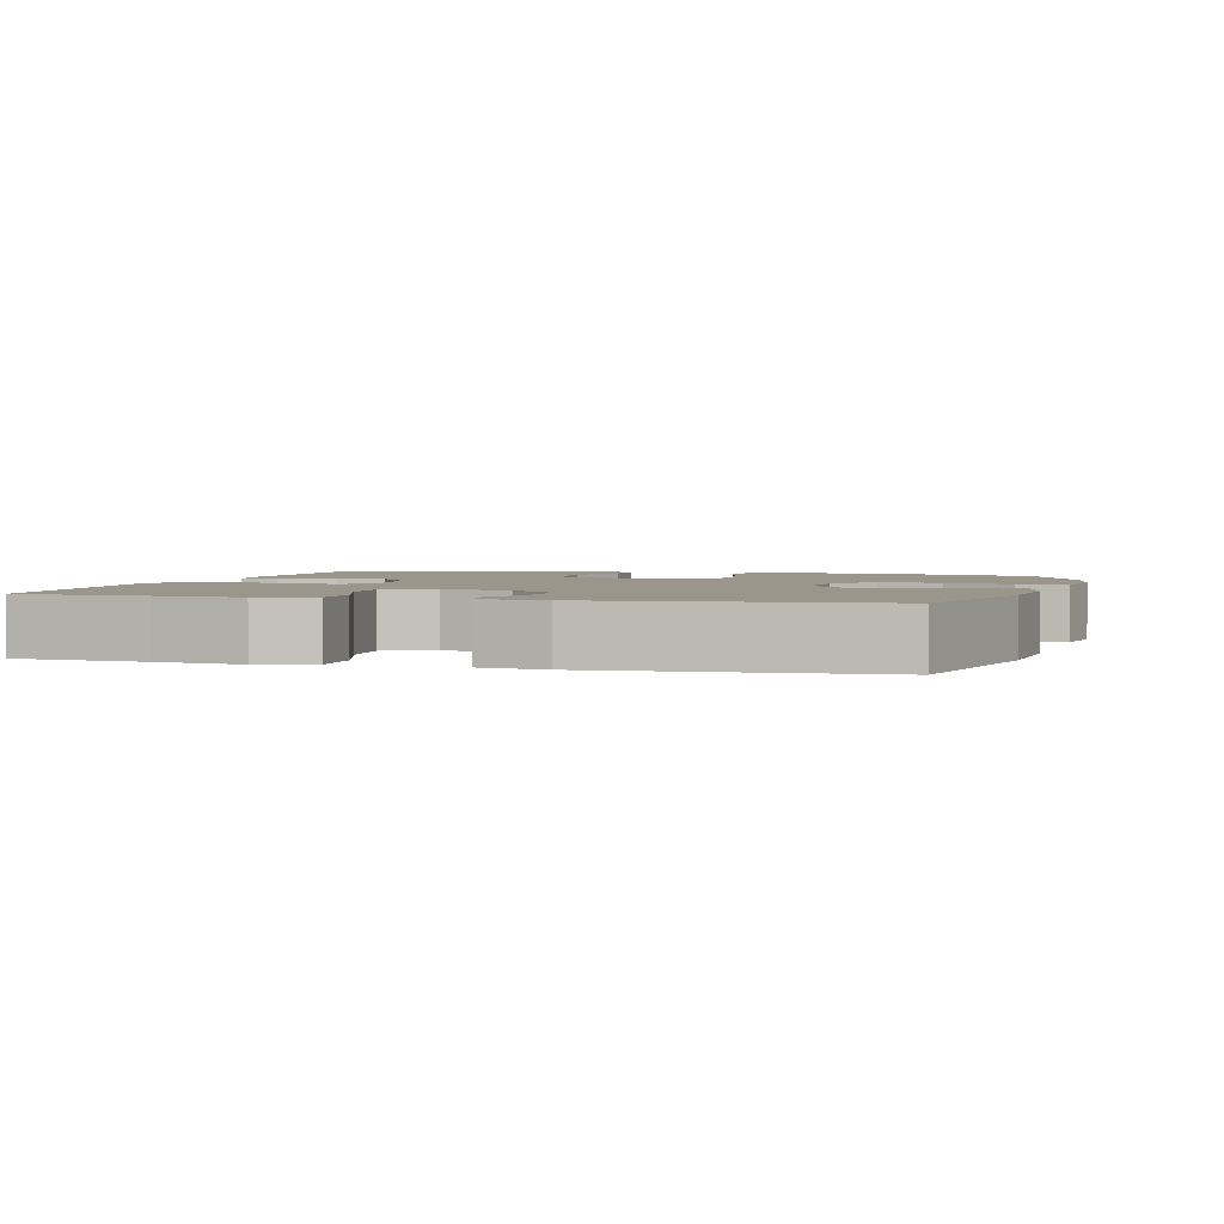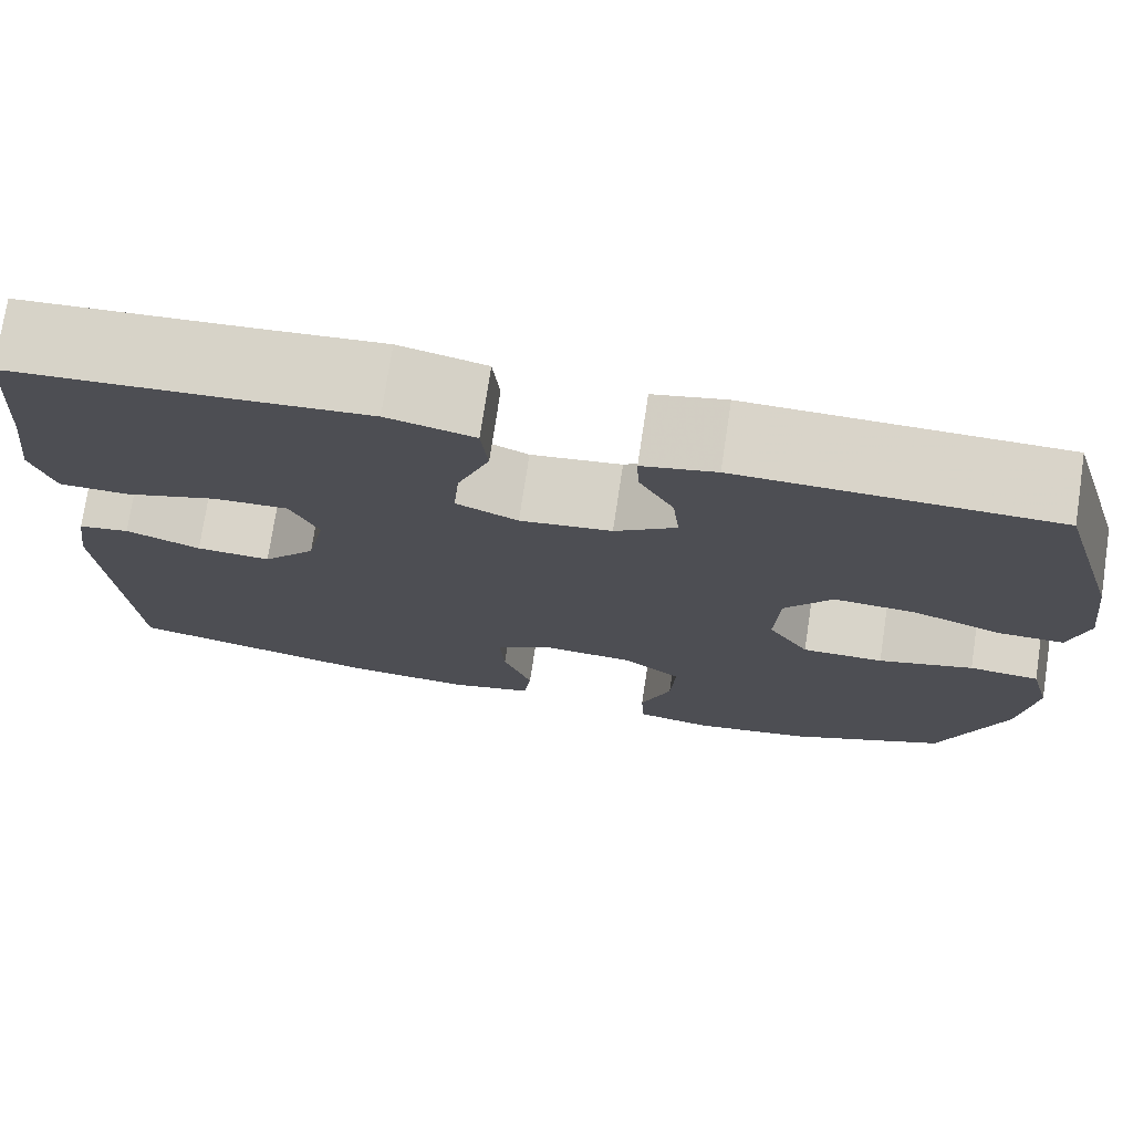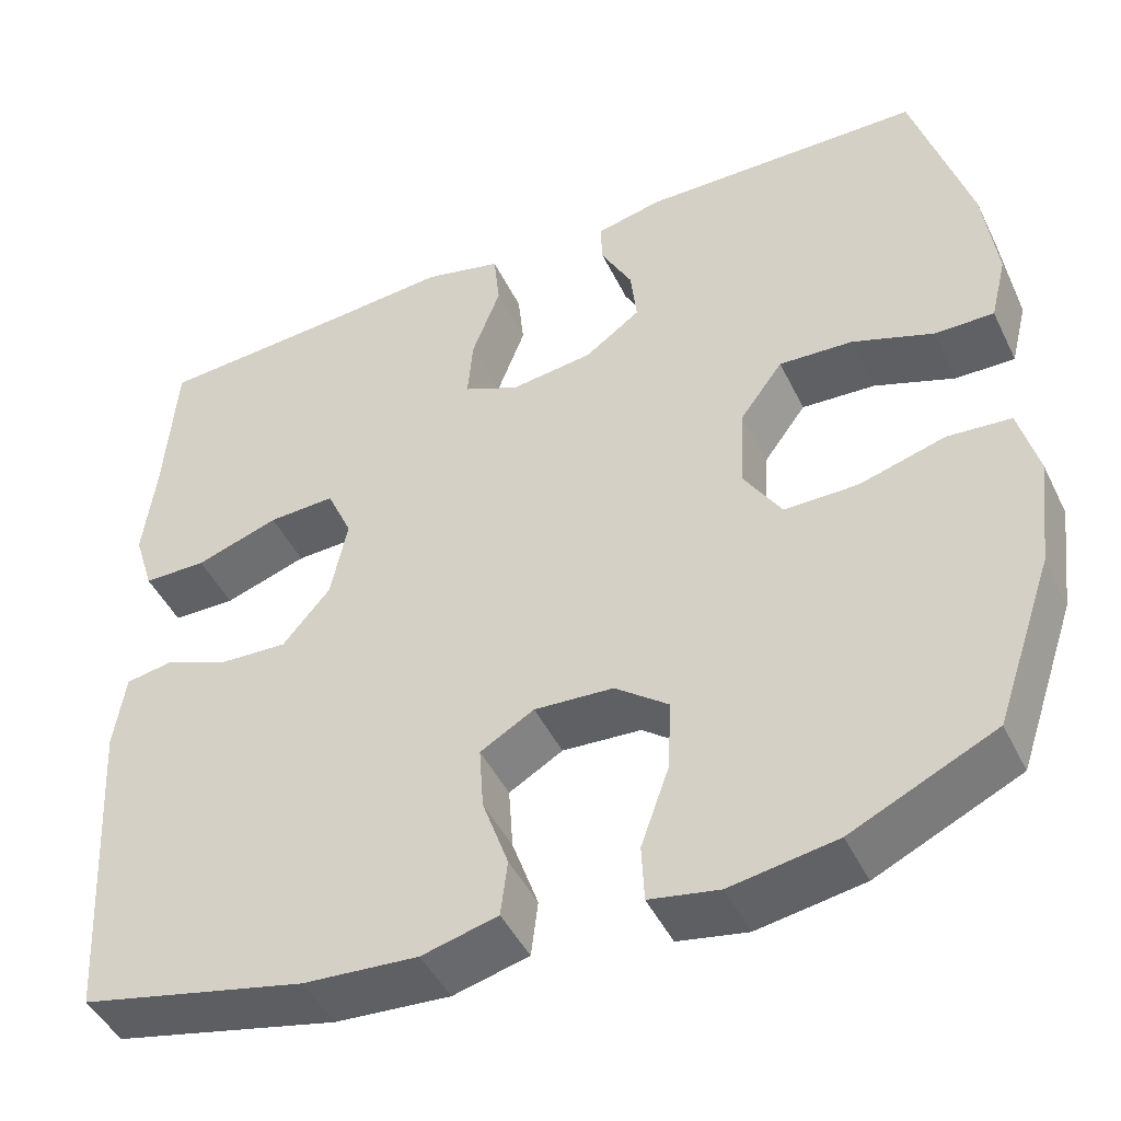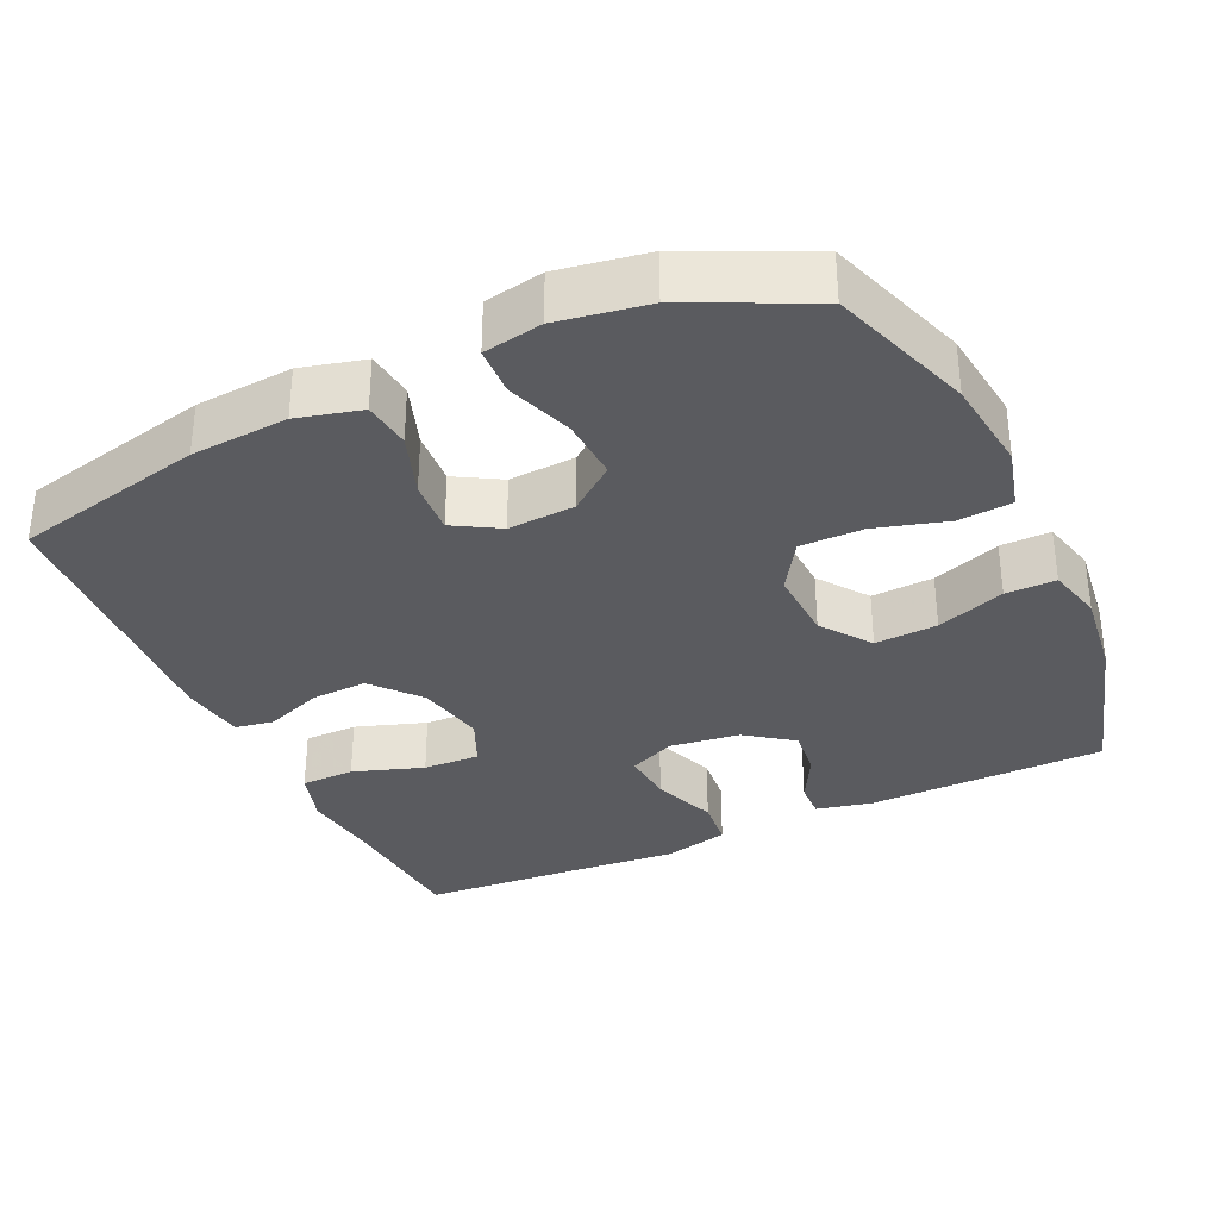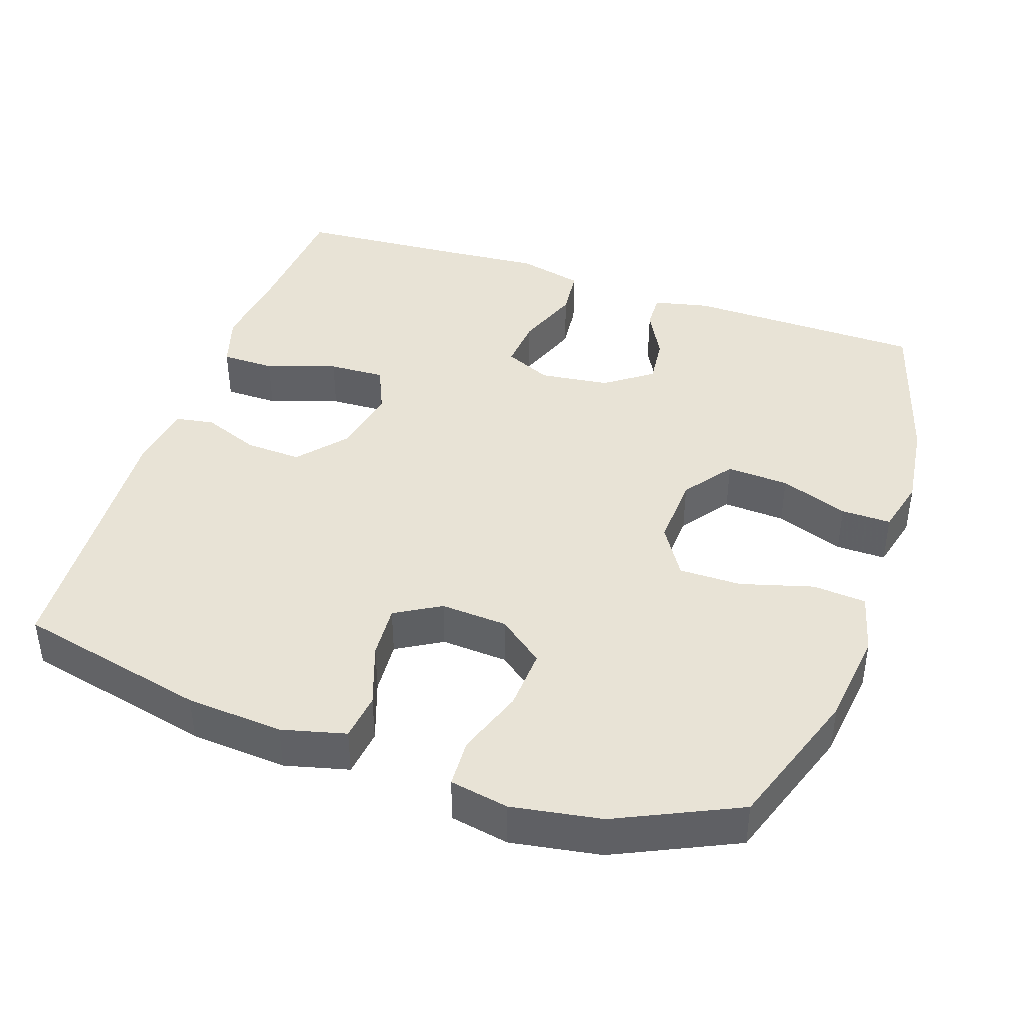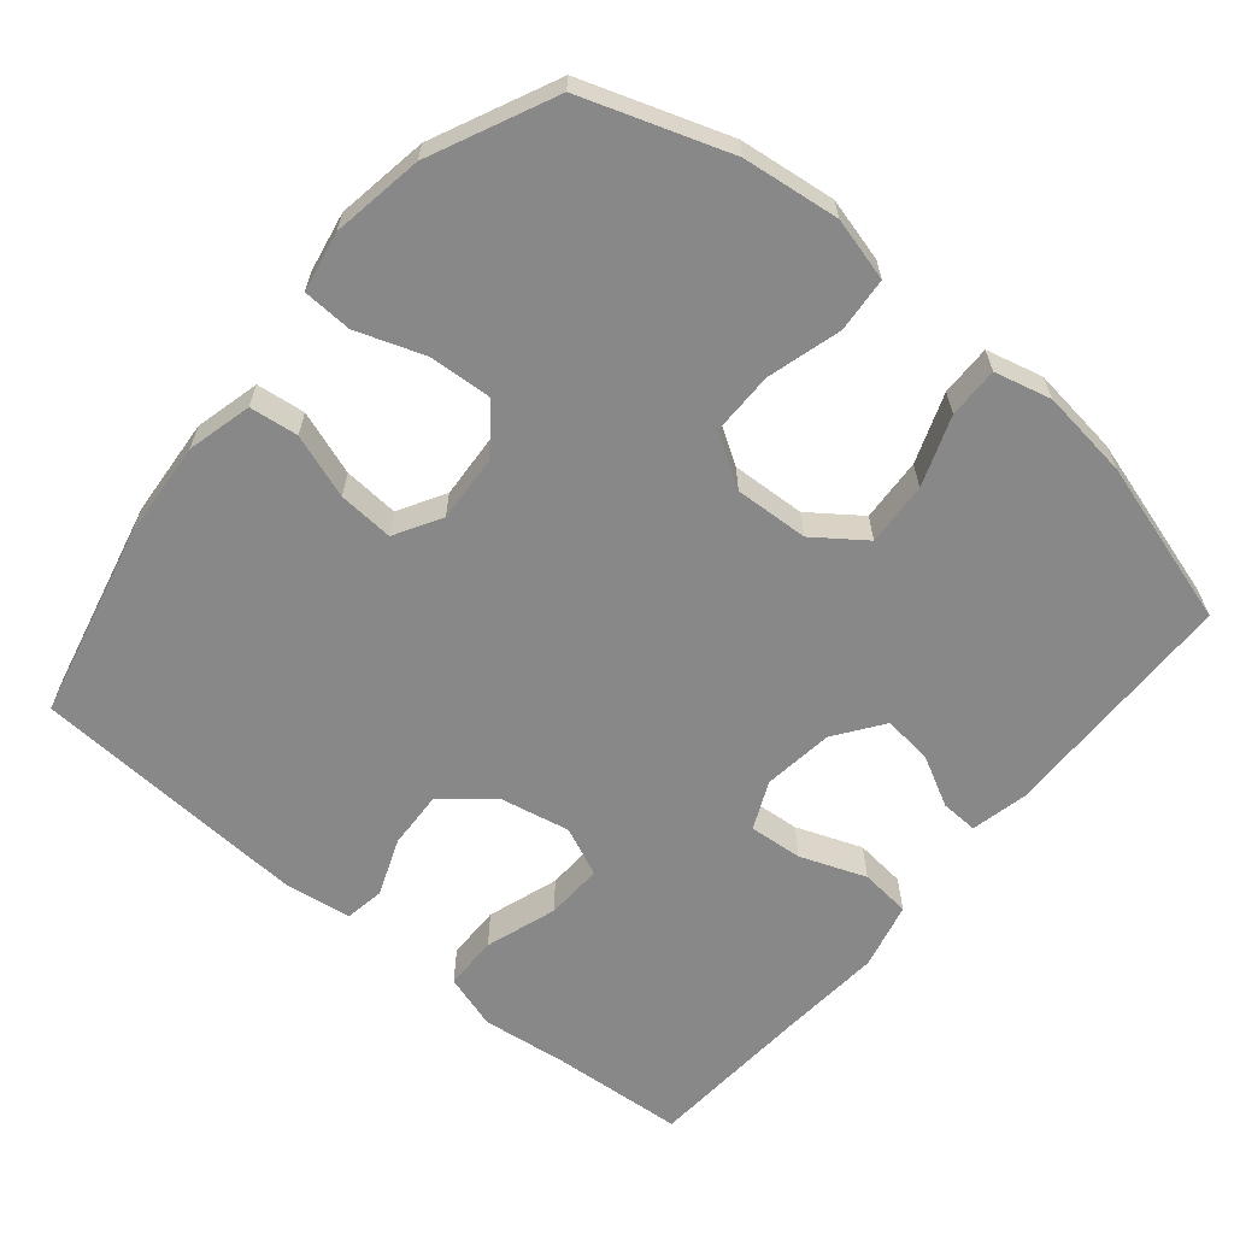
<metadata>
{"format":"obj","ext":"obj","renderer":"f3d","projection":"perspective","resolution":1024,"background":"white","views":[{"elev":2.4,"azim":105.3,"up":"+Y"},{"elev":75.0,"azim":-171.4,"up":"+Z"},{"elev":-46.3,"azim":-155.0,"up":"+Z"},{"elev":-33.4,"azim":-155.2,"up":"+Y"},{"elev":41.7,"azim":-161.2,"up":"+Y"},{"elev":-62.8,"azim":-129.8,"up":"+Y"}]}
</metadata>
<code>
v 0.5 0.07 -0.5
v 0.24 0.07 -0.56
v 0.108 0.07 -0.57
v 0.021 0.07 -0.548
v 0.013 0.07 -0.483
v 0.043 0.07 -0.397
v 0.048 0.07 -0.323
v -0.014 0.07 -0.287
v -0.105 0.07 -0.293
v -0.167 0.07 -0.341
v -0.162 0.07 -0.425
v -0.13 0.07 -0.516
v -0.133 0.07 -0.582
v -0.213 0.07 -0.597
v -0.335 0.07 -0.577
v -0.5 0.07 -0.5
v -0.567 0.07 -0.305
v -0.583 0.07 -0.176
v -0.561 0.07 -0.091
v -0.488 0.07 -0.085
v -0.389 0.07 -0.113
v -0.304 0.07 -0.113
v -0.261 0.07 -0.044
v -0.266 0.07 0.055
v -0.315 0.07 0.122
v -0.4 0.07 0.117
v -0.493 0.07 0.083
v -0.561 0.07 0.082
v -0.58 0.07 0.158
v -0.565 0.07 0.278
v -0.5 0.07 0.5
v -0.175 0.07 0.506
v -0.099 0.07 0.489
v -0.101 0.07 0.439
v -0.137 0.07 0.371
v -0.144 0.07 0.305
v -0.08 0.07 0.259
v 0.015 0.07 0.247
v 0.079 0.07 0.276
v 0.073 0.07 0.348
v 0.04 0.07 0.436
v 0.047 0.07 0.504
v 0.137 0.07 0.526
v 0.274 0.07 0.515
v 0.5 0.07 0.5
v 0.513 0.07 0.321
v 0.527 0.07 0.205
v 0.504 0.07 0.131
v 0.431 0.07 0.13
v 0.335 0.07 0.162
v 0.258 0.07 0.165
v 0.229 0.07 0.099
v 0.248 0.07 0.005
v 0.303 0.07 -0.06
v 0.38 0.07 -0.056
v 0.457 0.07 -0.026
v 0.51 0.07 -0.035
v 0.523 0.07 -0.124
v 0.5 0 -0.5
v 0.24 0 -0.56
v 0.108 0 -0.57
v 0.021 0 -0.548
v 0.013 0 -0.483
v 0.043 0 -0.397
v 0.048 0 -0.323
v -0.014 0 -0.287
v -0.105 0 -0.293
v -0.167 0 -0.341
v -0.162 0 -0.425
v -0.13 0 -0.516
v -0.133 0 -0.582
v -0.213 0 -0.597
v -0.335 0 -0.577
v -0.5 0 -0.5
v -0.567 0 -0.305
v -0.583 0 -0.176
v -0.561 0 -0.091
v -0.488 0 -0.085
v -0.389 0 -0.113
v -0.304 0 -0.113
v -0.261 0 -0.044
v -0.266 0 0.055
v -0.315 0 0.122
v -0.4 0 0.117
v -0.493 0 0.083
v -0.561 0 0.082
v -0.58 0 0.158
v -0.565 0 0.278
v -0.5 0 0.5
v -0.175 0 0.506
v -0.099 0 0.489
v -0.101 0 0.439
v -0.137 0 0.371
v -0.144 0 0.305
v -0.08 0 0.259
v 0.015 0 0.247
v 0.079 0 0.276
v 0.073 0 0.348
v 0.04 0 0.436
v 0.047 0 0.504
v 0.137 0 0.526
v 0.274 0 0.515
v 0.5 0 0.5
v 0.513 0 0.321
v 0.527 0 0.205
v 0.504 0 0.131
v 0.431 0 0.13
v 0.335 0 0.162
v 0.258 0 0.165
v 0.229 0 0.099
v 0.248 0 0.005
v 0.303 0 -0.06
v 0.38 0 -0.056
v 0.457 0 -0.026
v 0.51 0 -0.035
v 0.523 0 -0.124
f 4 5 6
f 3 4 6
f 2 3 6
f 1 2 6
f 58 1 6
f 57 58 6
f 56 57 6
f 55 56 6
f 54 55 6 7
f 53 54 7 8
f 52 53 8 9
f 51 52 9 10
f 48 49 50
f 47 48 50
f 46 47 50
f 46 50 51
f 45 46 51
f 44 45 51
f 43 44 51
f 42 43 51
f 41 42 51
f 40 41 51
f 39 40 51
f 38 39 51 10
f 33 34 35
f 32 33 35
f 31 32 35
f 30 31 35
f 29 30 35
f 28 29 35
f 27 28 35
f 26 27 35
f 25 26 35 36
f 24 25 36 37
f 19 20 21
f 18 19 21
f 17 18 21
f 16 17 21
f 15 16 21
f 14 15 21
f 13 14 21
f 12 13 21
f 11 12 21
f 10 11 21 22
f 37 38 10
f 24 37 10
f 23 24 10
f 10 22 23
f 64 63 62
f 64 62 61
f 64 61 60
f 64 60 59
f 64 59 116
f 64 116 115
f 64 115 114
f 64 114 113
f 65 64 113 112
f 66 65 112 111
f 67 66 111 110
f 68 67 110 109
f 108 107 106
f 108 106 105
f 108 105 104
f 109 108 104
f 109 104 103
f 109 103 102
f 109 102 101
f 109 101 100
f 109 100 99
f 109 99 98
f 109 98 97
f 68 109 97 96
f 93 92 91
f 93 91 90
f 93 90 89
f 93 89 88
f 93 88 87
f 93 87 86
f 93 86 85
f 93 85 84
f 94 93 84 83
f 95 94 83 82
f 79 78 77
f 79 77 76
f 79 76 75
f 79 75 74
f 79 74 73
f 79 73 72
f 79 72 71
f 79 71 70
f 79 70 69
f 80 79 69 68
f 68 96 95
f 68 95 82
f 68 82 81
f 81 80 68
f 1 59 60 2
f 2 60 61 3
f 3 61 62 4
f 4 62 63 5
f 5 63 64 6
f 6 64 65 7
f 7 65 66 8
f 8 66 67 9
f 9 67 68 10
f 10 68 69 11
f 11 69 70 12
f 12 70 71 13
f 13 71 72 14
f 14 72 73 15
f 15 73 74 16
f 16 74 75 17
f 17 75 76 18
f 18 76 77 19
f 19 77 78 20
f 20 78 79 21
f 21 79 80 22
f 22 80 81 23
f 23 81 82 24
f 24 82 83 25
f 25 83 84 26
f 26 84 85 27
f 27 85 86 28
f 28 86 87 29
f 29 87 88 30
f 30 88 89 31
f 31 89 90 32
f 32 90 91 33
f 33 91 92 34
f 34 92 93 35
f 35 93 94 36
f 36 94 95 37
f 37 95 96 38
f 38 96 97 39
f 39 97 98 40
f 40 98 99 41
f 41 99 100 42
f 42 100 101 43
f 43 101 102 44
f 44 102 103 45
f 45 103 104 46
f 46 104 105 47
f 47 105 106 48
f 48 106 107 49
f 49 107 108 50
f 50 108 109 51
f 51 109 110 52
f 52 110 111 53
f 53 111 112 54
f 54 112 113 55
f 55 113 114 56
f 56 114 115 57
f 57 115 116 58
f 58 116 59 1

</code>
